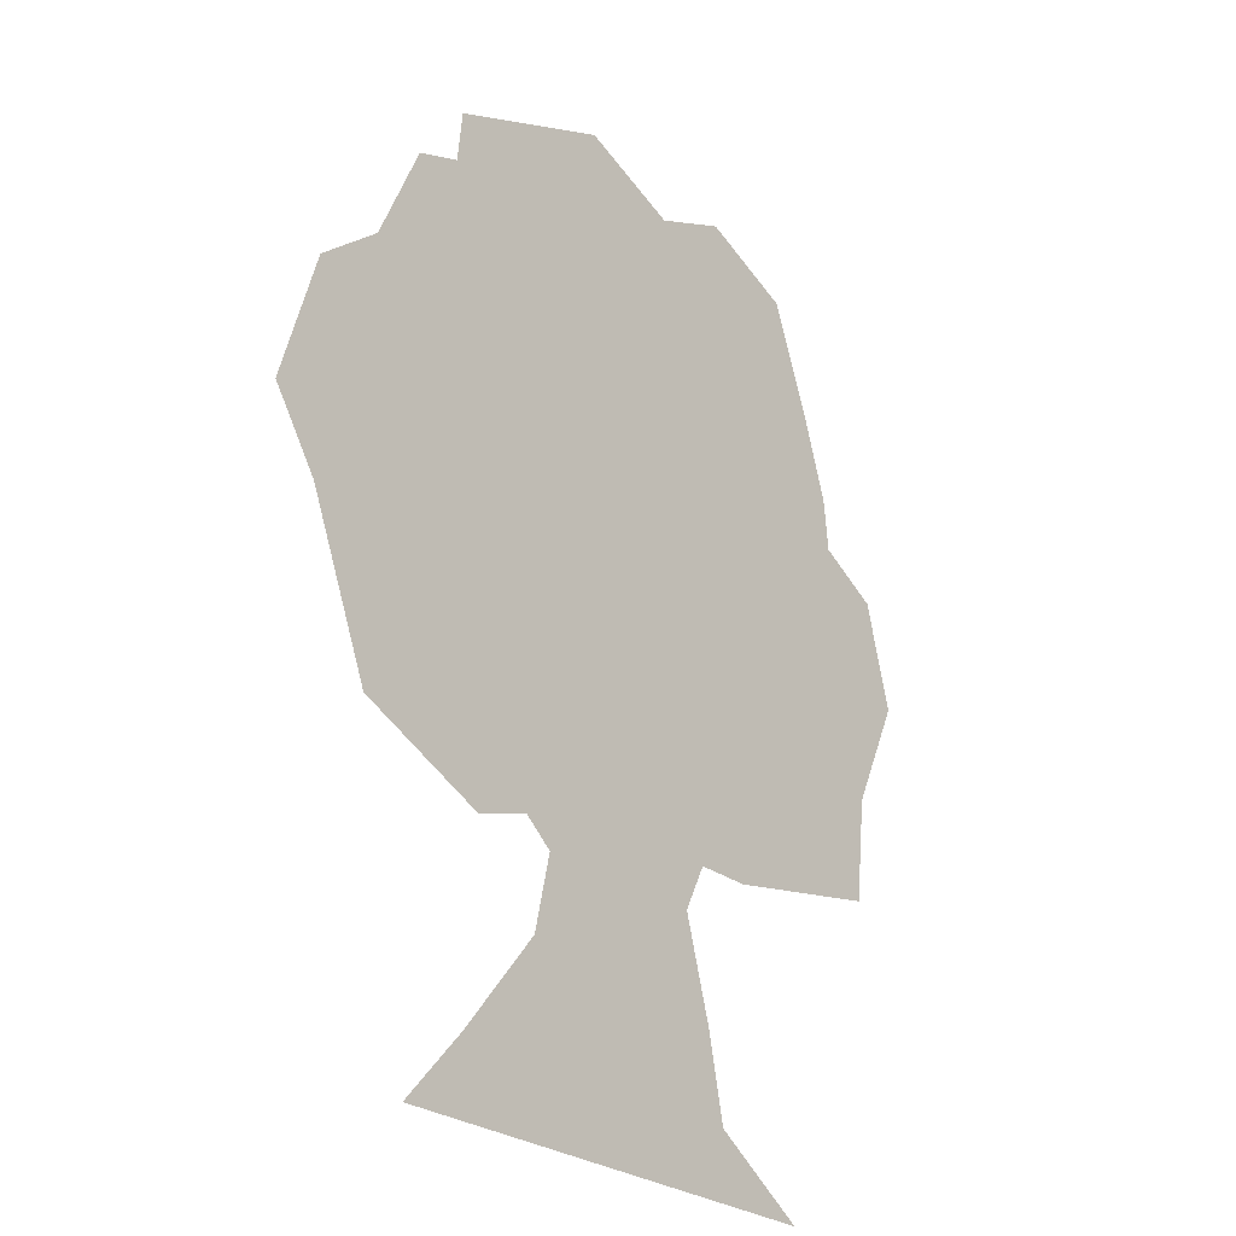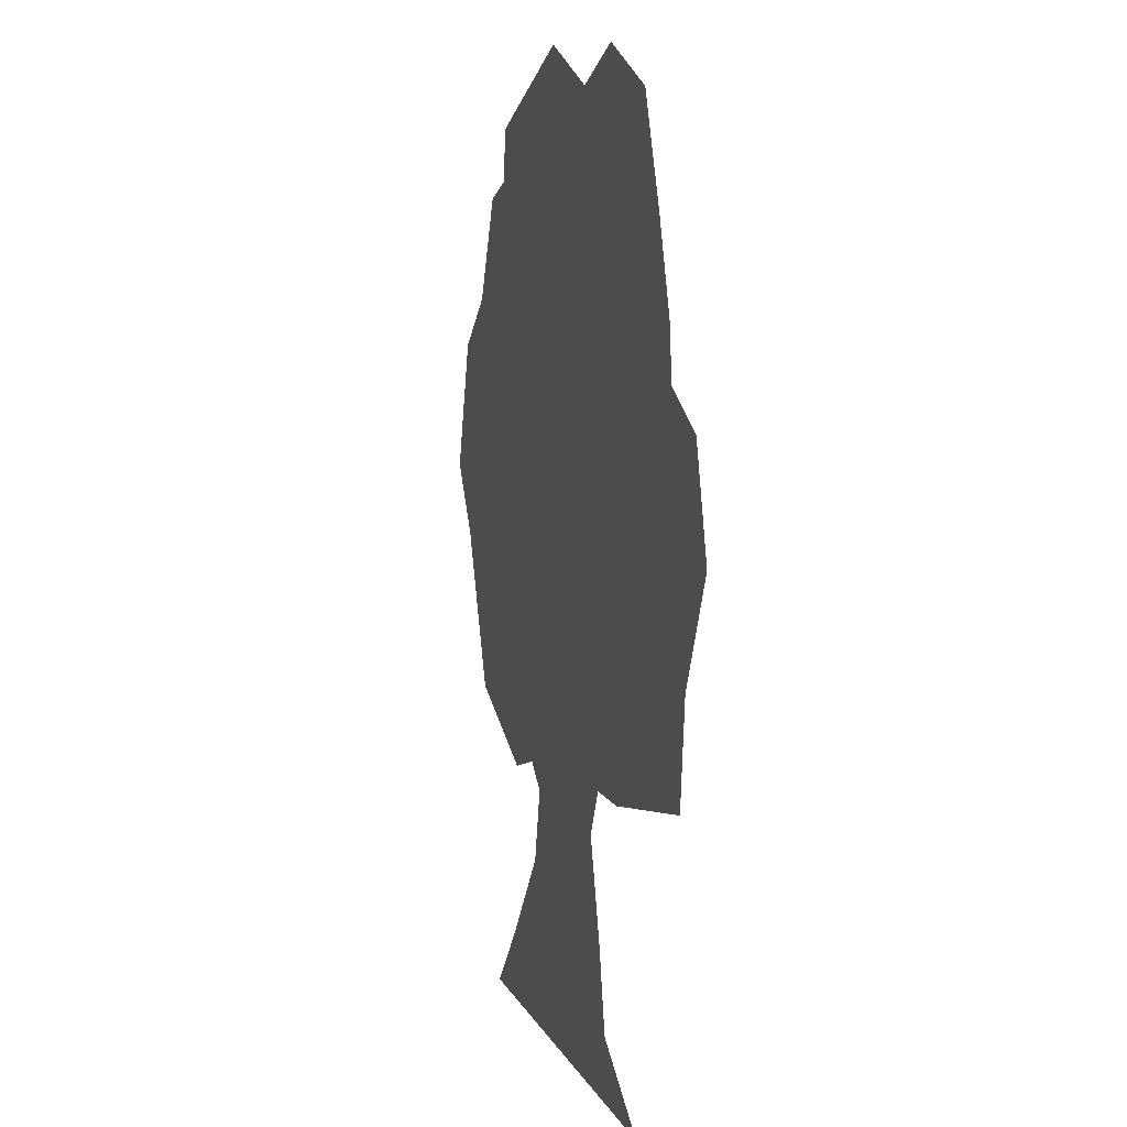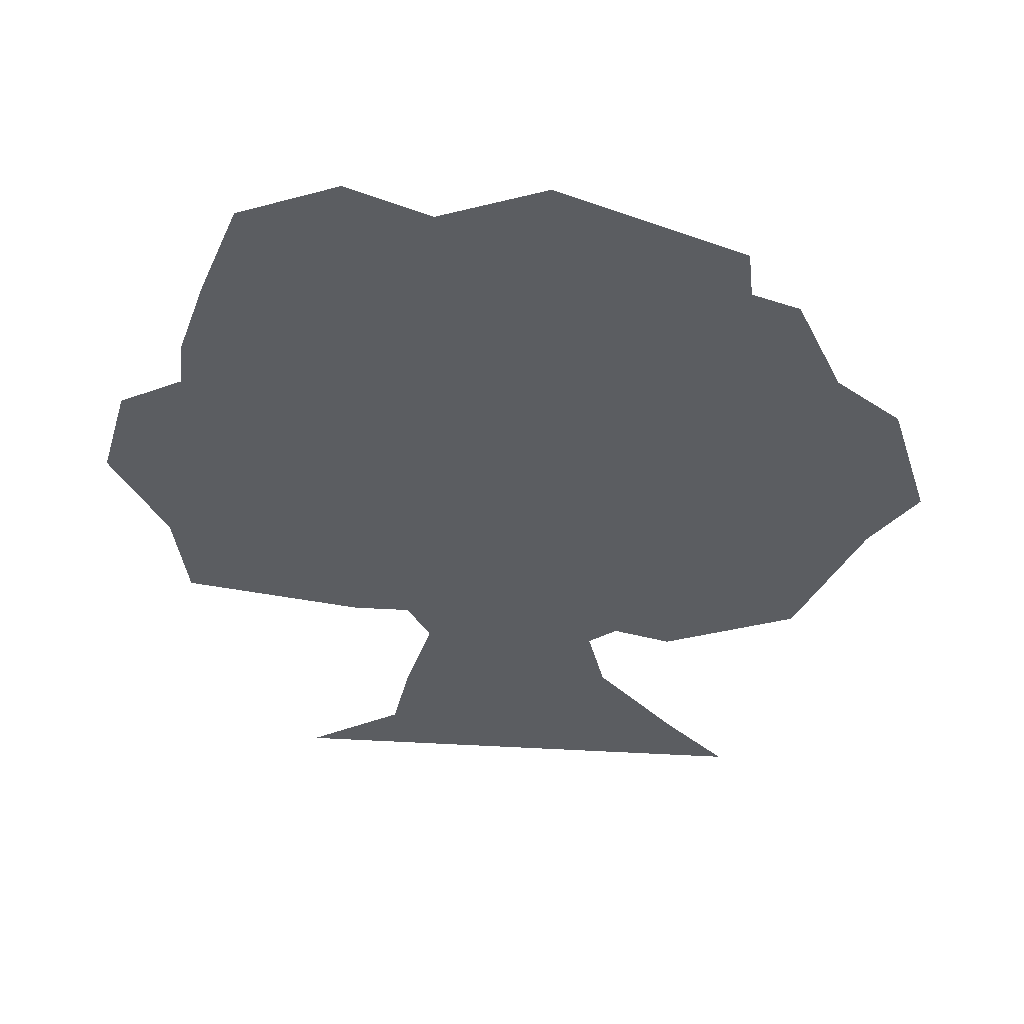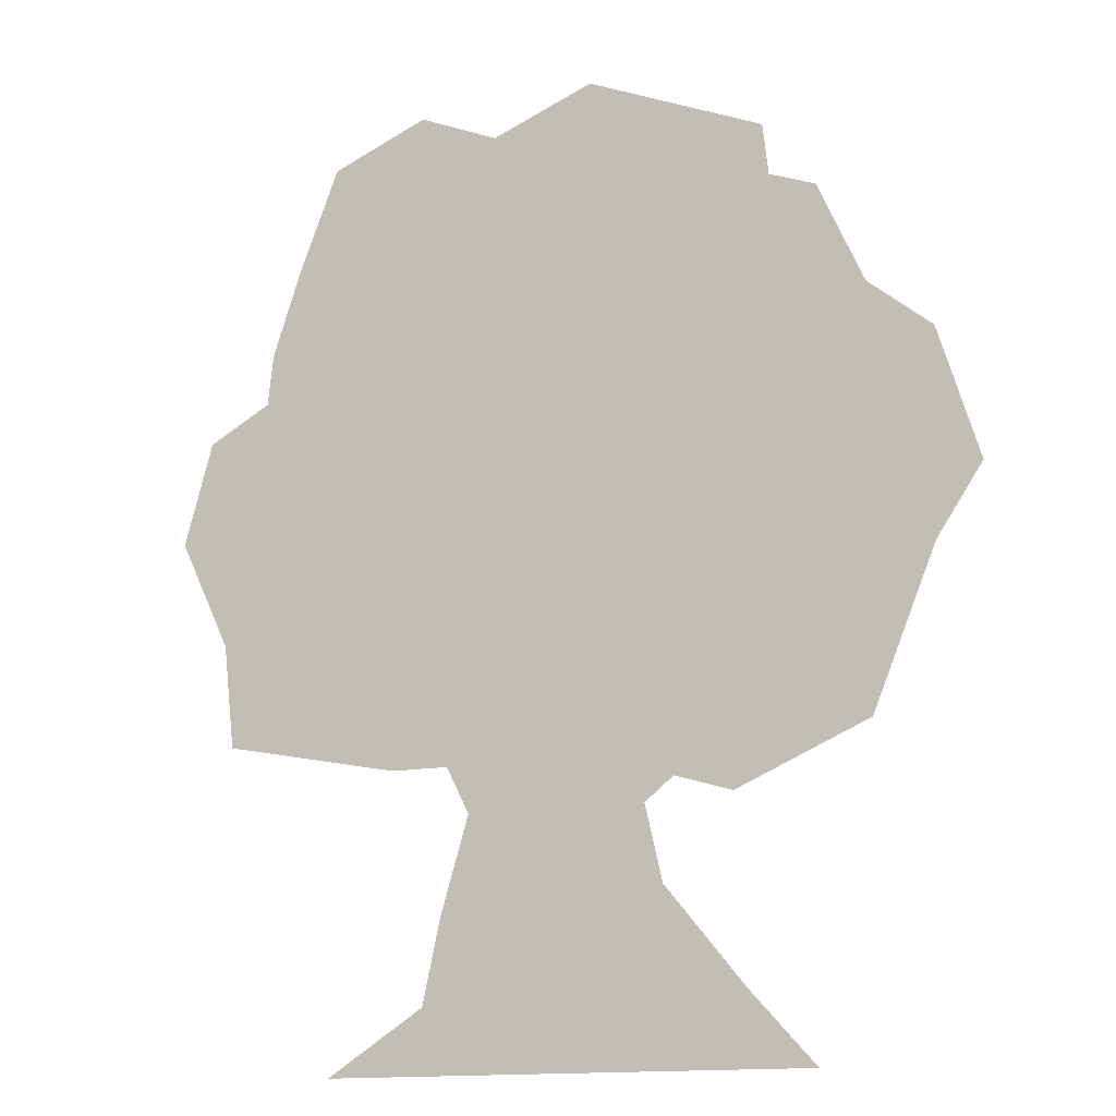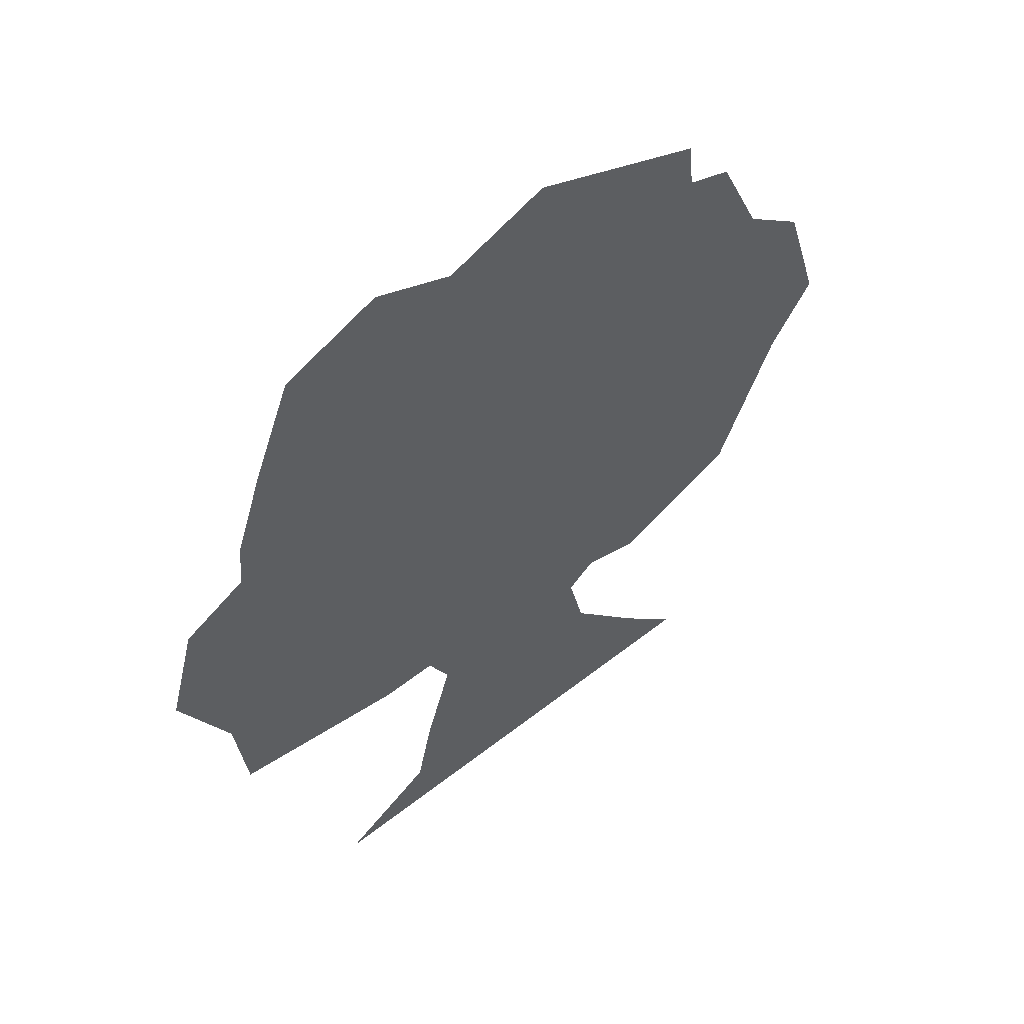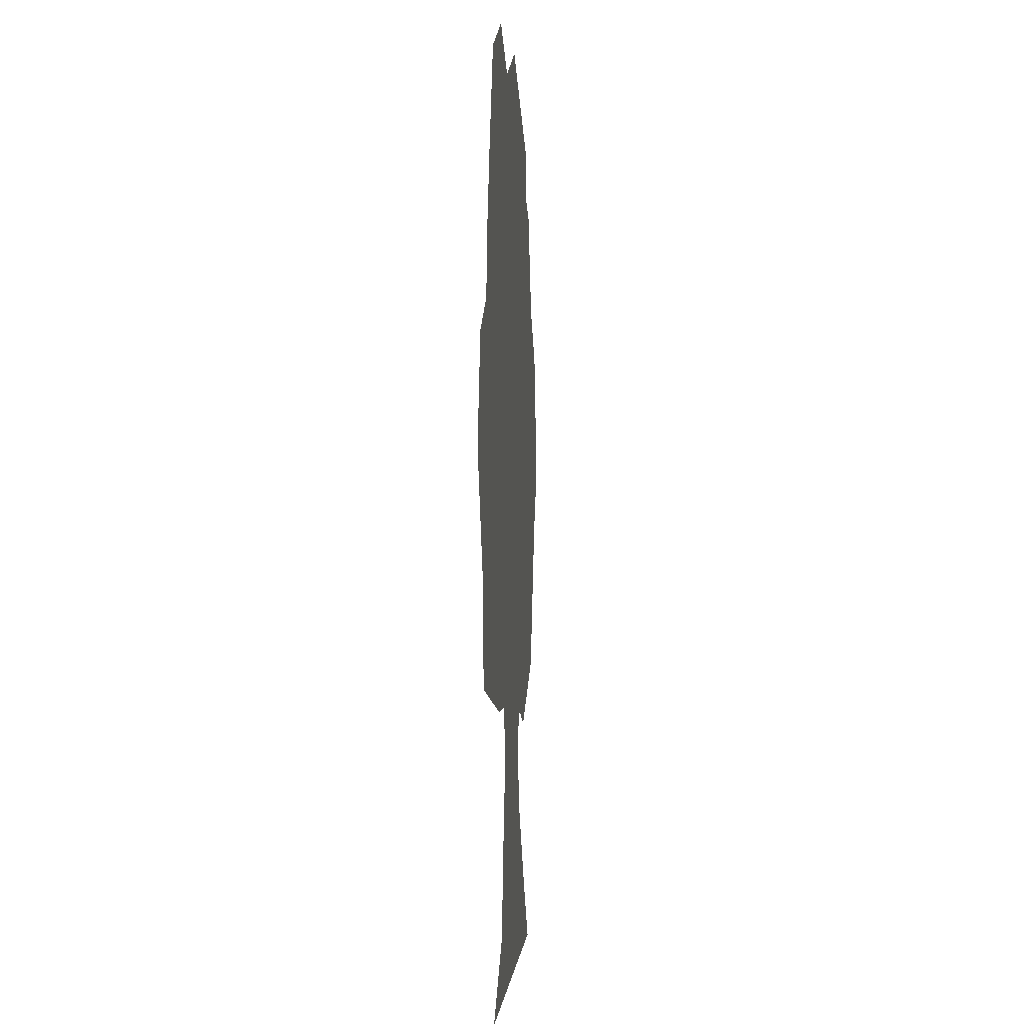
<metadata>
{"format":"obj","ext":"obj","renderer":"f3d","projection":"perspective","resolution":1024,"background":"white","views":[{"elev":-25.6,"azim":129.1,"up":"+Z"},{"elev":8.6,"azim":-105.8,"up":"+Z"},{"elev":54.1,"azim":3.1,"up":"+Z"},{"elev":-14.1,"azim":23.7,"up":"+Z"},{"elev":56.7,"azim":-39.3,"up":"+Z"},{"elev":-0.1,"azim":-85.9,"up":"+Z"}]}
</metadata>
<code>
v -0.01562 0 0.02344
v -0.1406 0 -0.3047
v -0.007812 0 -0.2734
v 0.1172 0 -0.3047
v 0.4453 0 -0.07031
v 0.3672 0 0.1719
v 0.2422 0 0.3516
v -0.3438 0 0.3438
v -0.3828 0 0.1484
v -0.4375 0 -0.1484
v -0.2266 0 -0.2969
v -0.2422 0 -0.3516
v -0.1641 0 -0.3516
v -0.1328 0 -0.4141
v -0.09375 0 -0.3906
v -0.02344 0 -0.3906
v 0.0625 0 -0.3906
v 0.1094 0 -0.4141
v 0.1484 0 -0.3828
v 0.2266 0 -0.4062
v 0.2344 0 -0.3516
v 0.3594 0 -0.2891
v 0.4062 0 -0.3281
v 0.4922 0 -0.1172
v 0.5 0 0
v 0.4453 0 0.1328
v 0.5 0 0.1562
v 0.4141 0 0.2266
v 0.3047 0 0.3203
v 0.3516 0 0.3672
v 0.2891 0 0.3906
v 0.2344 0 0.4141
v -0.1094 0 0.4531
v -0.2031 0 0.4922
v -0.2969 0 0.4609
v -0.3438 0 0.5
v -0.3984 0 0.3594
v -0.4375 0 0.2422
v -0.3906 0 0.25
v -0.4453 0 0.1719
v -0.5312 0 0.125
v -0.4766 0 0.09375
v -0.5078 0 -0.02344
v -0.5703 0 -0.01562
v -0.5 0 -0.1641
v -0.4297 0 -0.2578
v -0.4844 0 -0.3047
v 0.02344 0 0.4922
v -0.1016 0 0.5078
v -0.2109 0 0.5547
v -0.1016 0 -0.5312
v -0.02344 0 -0.5234
v 0.0625 0 -0.5156
v 0.1328 0 -0.5156
v -0.1328 0 -0.6641
v -0.01562 0 -0.6641
v 0.1328 0 -0.6562
v 0.2422 0 -0.6484
v -0.2188 0 -0.7422
v -0.007812 0 -0.7422
v 0.2188 0 -0.7422
v 0.3281 0 -0.7422
v 0.5547 0 -0.02344
v 0.2812 0 0.4609
v 0.03906 0 0.5625
v -0.1719 0 -0.5469
v -0.1953 0 -0.6562
v -0.3281 0 -0.7422
f 1 2 3
f 1 3 4
f 1 4 5
f 1 5 6
f 1 6 7
f 1 7 8
f 1 8 9
f 1 9 10
f 1 10 2
f 2 10 11
f 4 21 22
f 4 22 5
f 5 25 6
f 6 25 26
f 6 29 7
f 7 32 33
f 7 33 8
f 8 33 34
f 8 34 35
f 8 39 9
f 9 42 10
f 10 42 43
f 10 46 11
f 33 32 48
f 2 11 12
f 2 12 13
f 2 13 14
f 2 14 15
f 4 17 18
f 4 18 19
f 4 19 20
f 4 20 21
f 5 22 23
f 5 23 24
f 5 24 25
f 6 26 27
f 6 27 28
f 6 28 29
f 7 29 30
f 7 30 31
f 7 31 32
f 8 35 36
f 8 36 37
f 8 37 38
f 8 38 39
f 9 39 38
f 9 38 40
f 9 40 41
f 9 41 42
f 10 43 44
f 10 44 45
f 10 45 46
f 11 46 12
f 12 46 47
f 47 46 45
f 33 48 49
f 33 49 50
f 33 50 34
f 34 50 35
f 35 50 36
f 17 53 54
f 17 54 18
f 53 57 58
f 53 58 54
f 57 61 62
f 57 62 58
f 21 20 23
f 21 23 22
f 25 24 63
f 25 63 26
f 26 63 27
f 29 28 30
f 32 31 64
f 32 64 65
f 32 65 48
f 48 65 49
f 43 42 41
f 43 41 44
f 15 14 66
f 15 66 51
f 51 66 55
f 55 66 67
f 55 67 68
f 55 68 59
f 2 15 16
f 2 16 3
f 3 16 17
f 3 17 4
f 15 51 52
f 15 52 16
f 16 52 53
f 16 53 17
f 51 55 56
f 51 56 52
f 52 56 57
f 52 57 53
f 55 59 60
f 55 60 56
f 56 60 61
f 56 61 57

</code>
